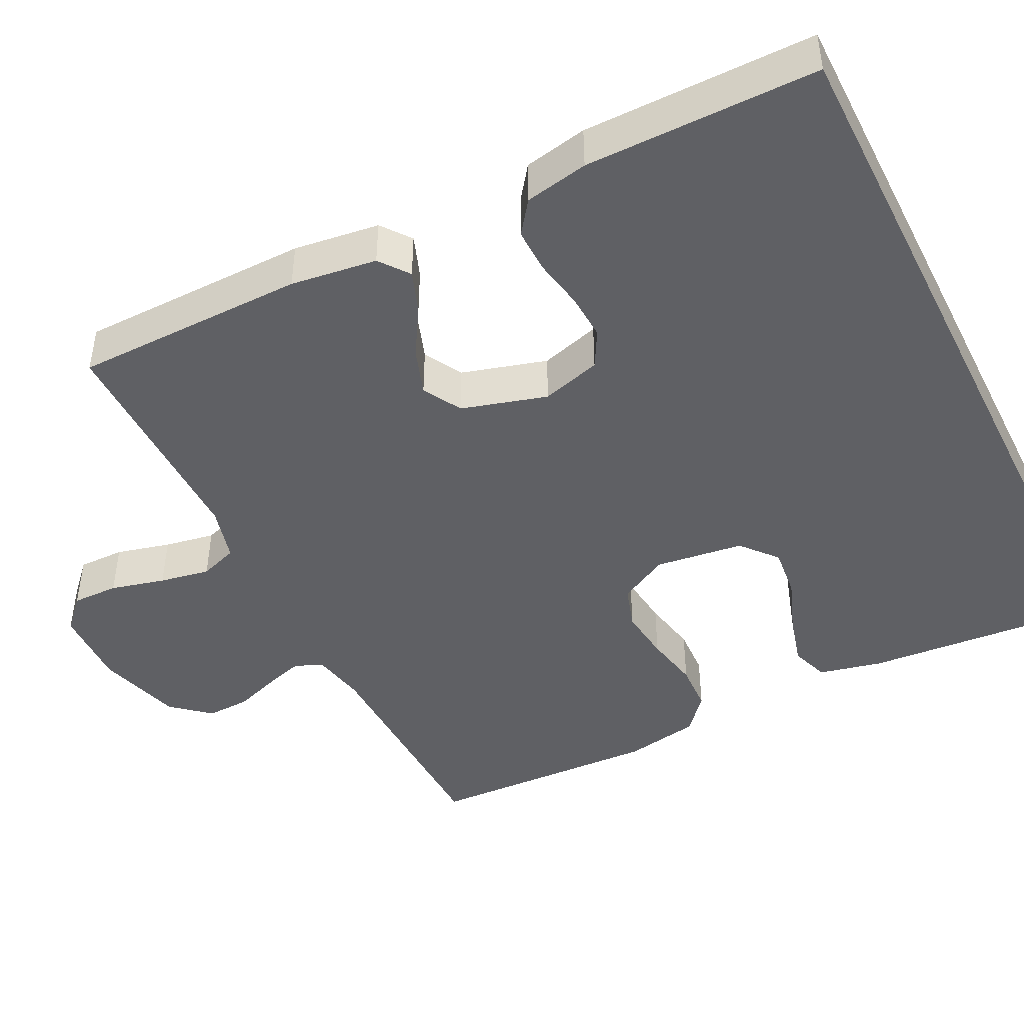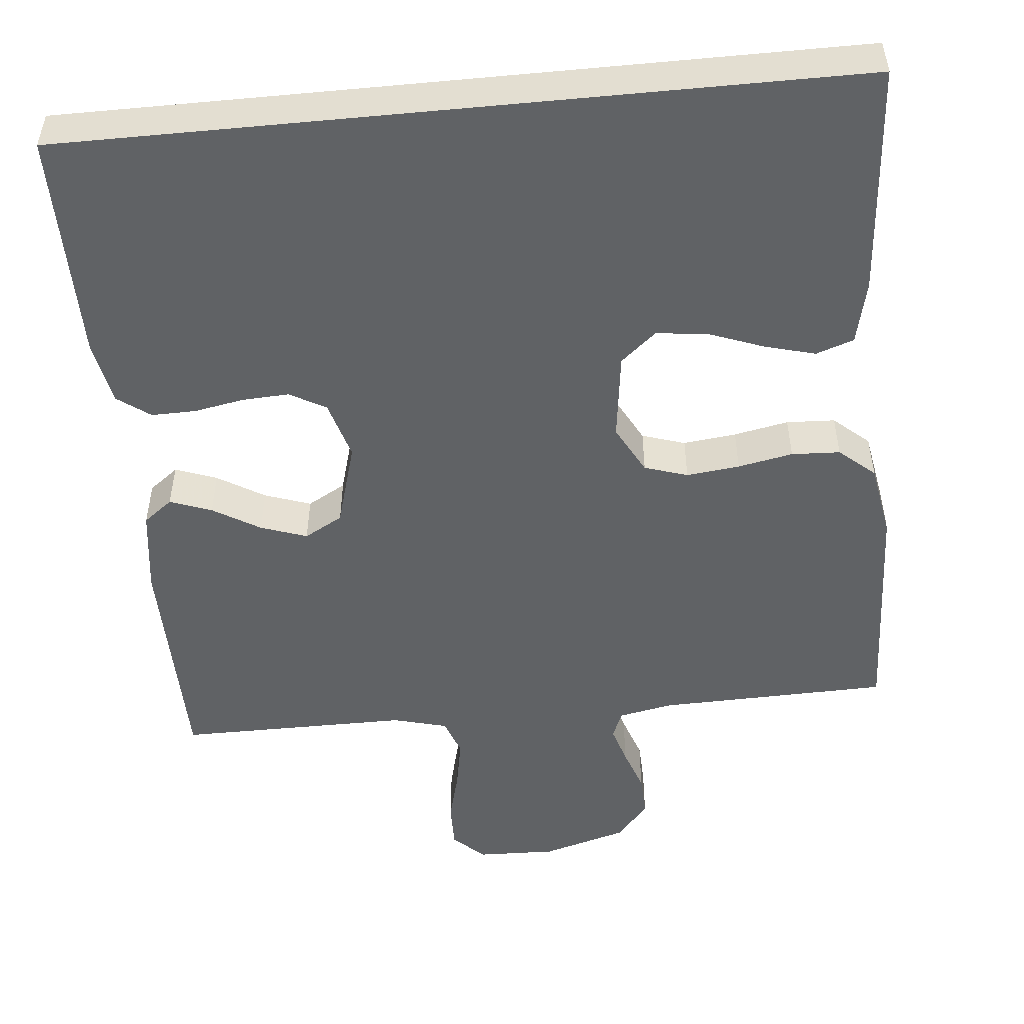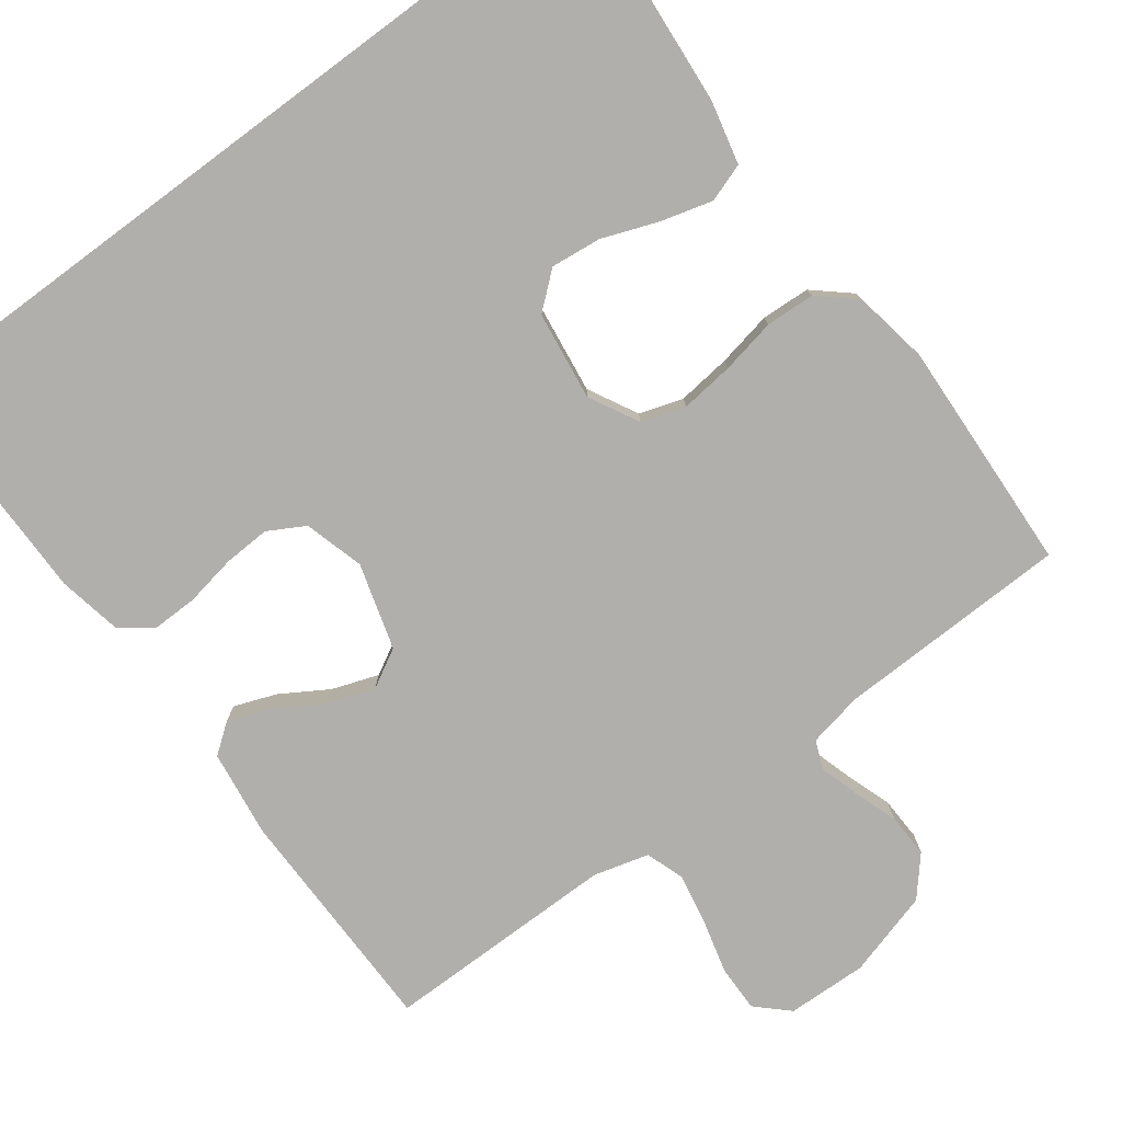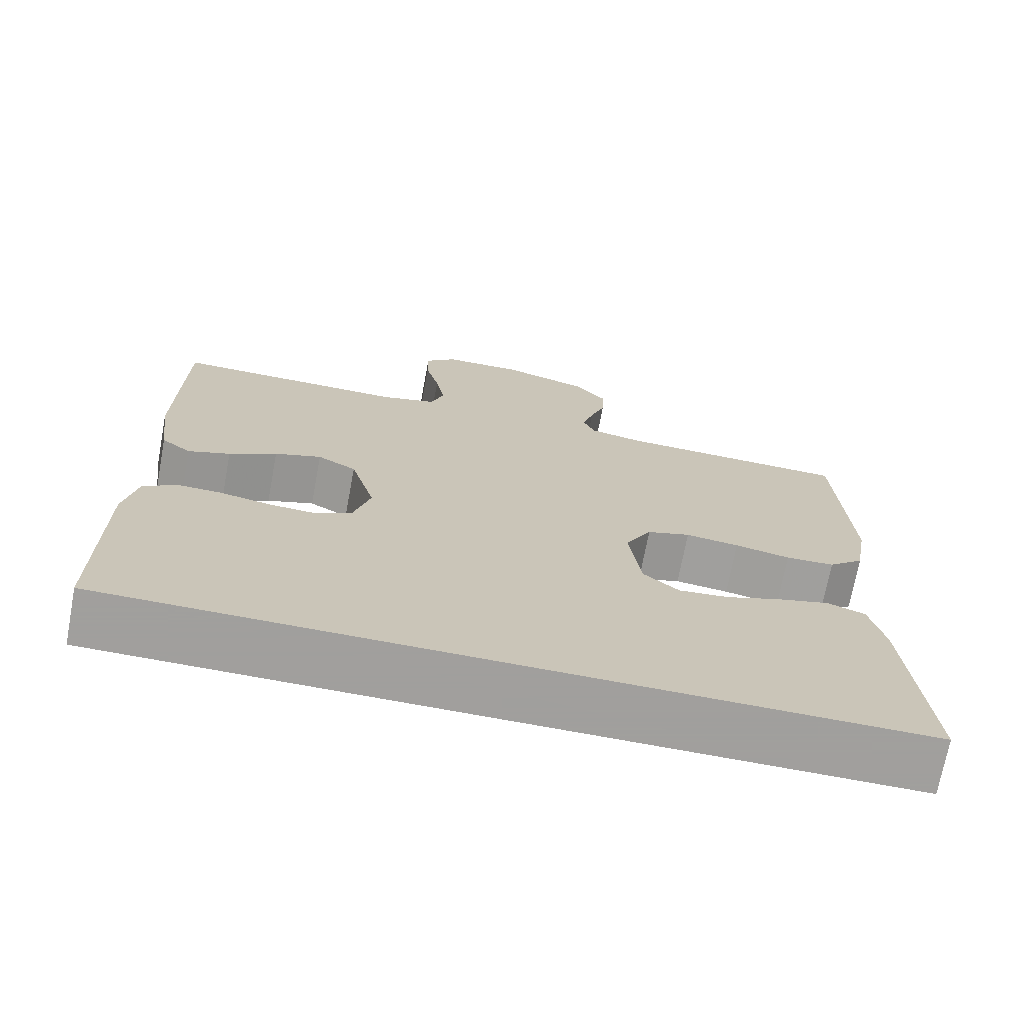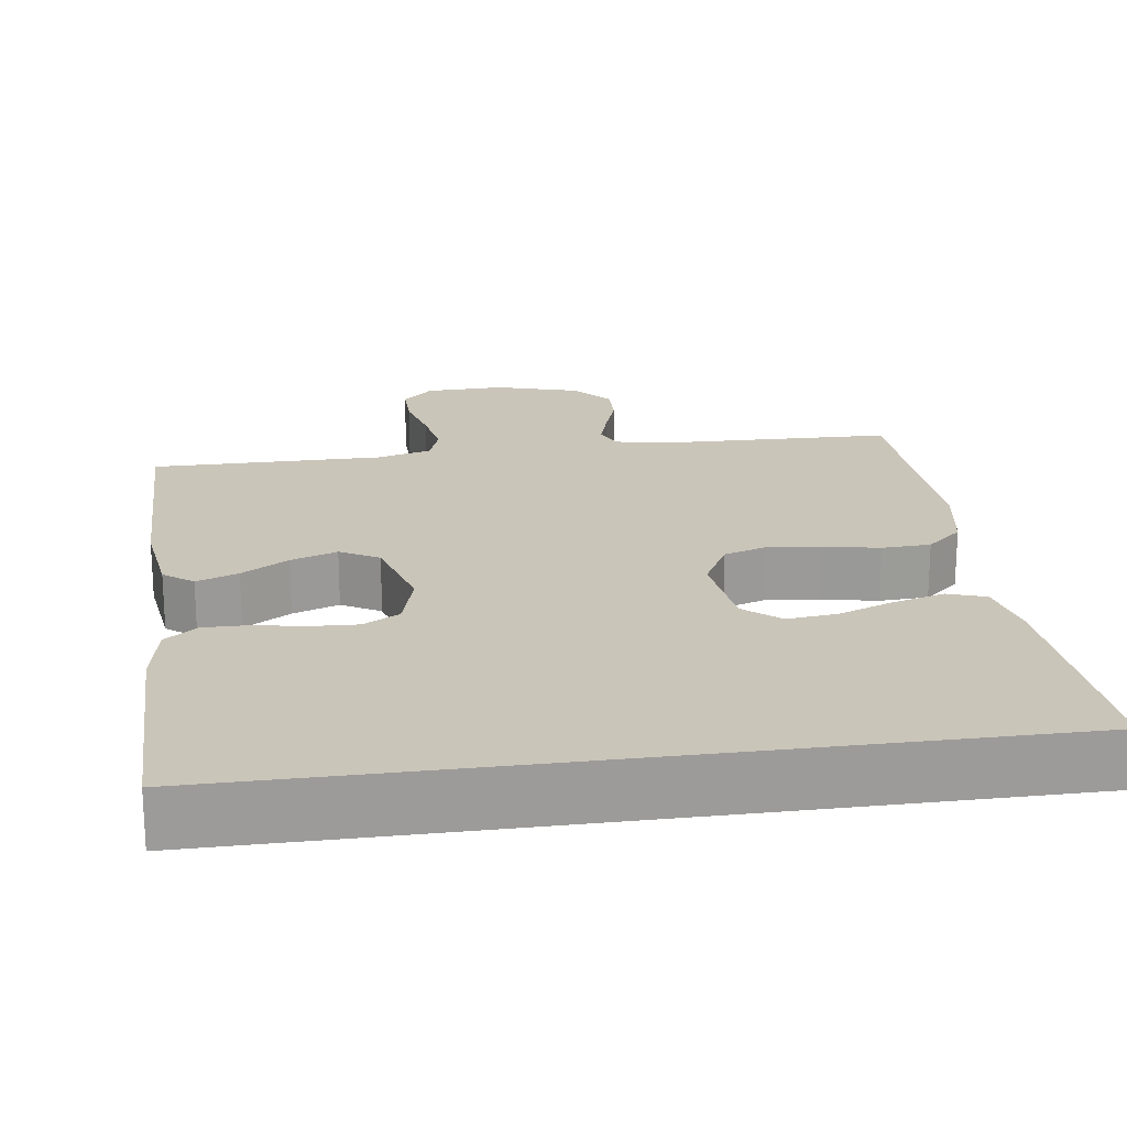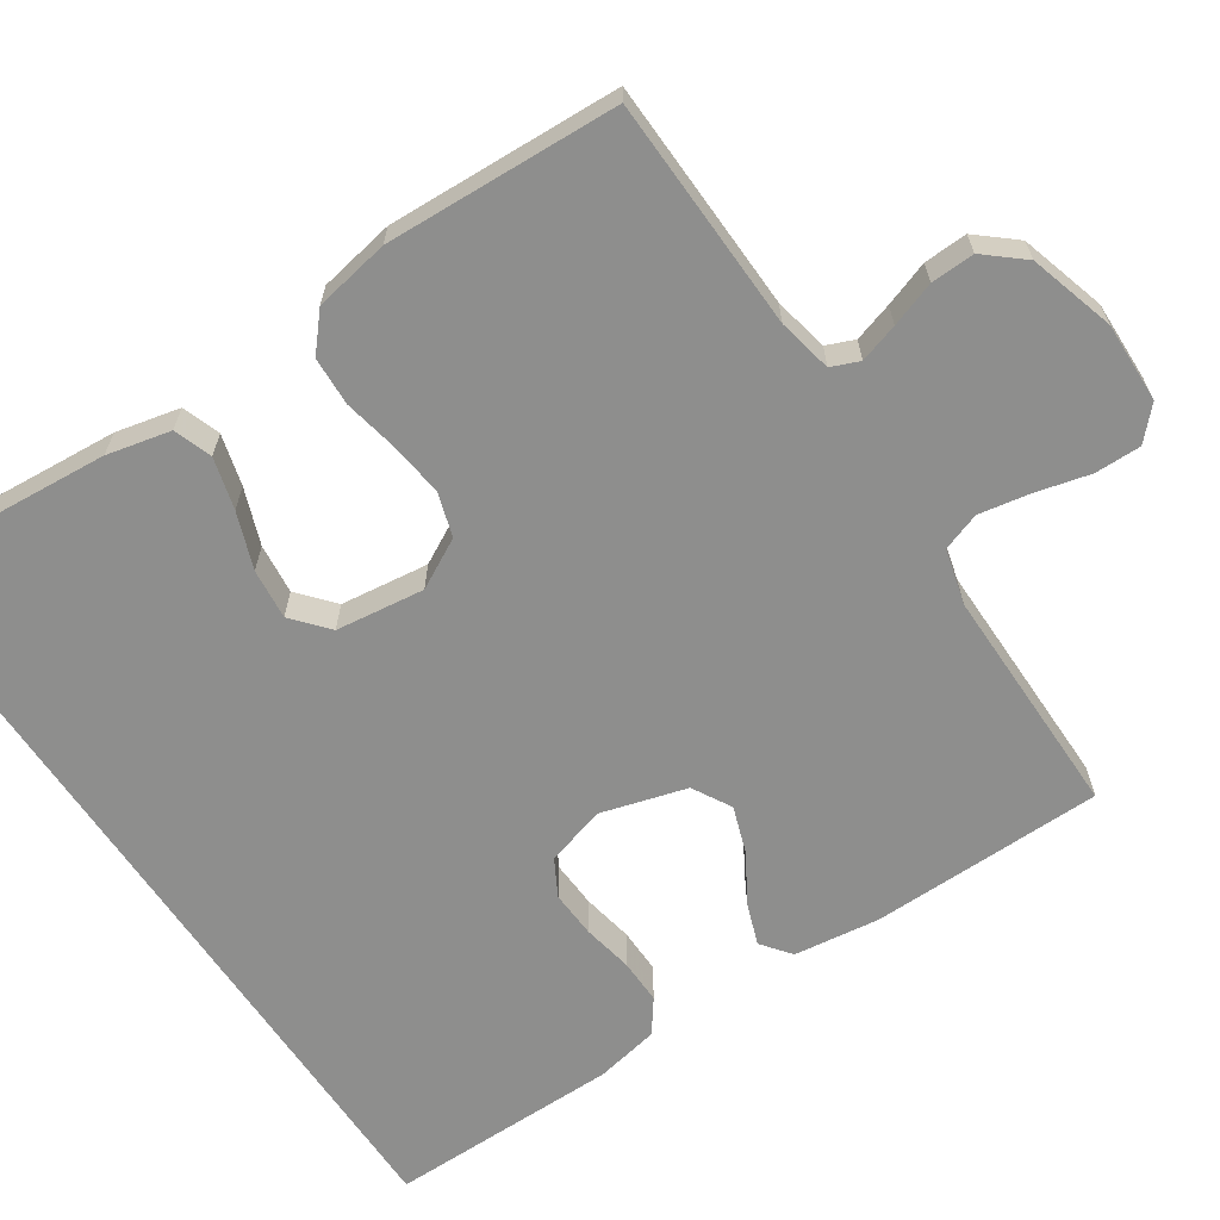
<metadata>
{"format":"obj","ext":"obj","renderer":"f3d","projection":"perspective","resolution":1024,"background":"white","views":[{"elev":-45.0,"azim":116.7,"up":"+Y"},{"elev":-50.5,"azim":-174.4,"up":"+Y"},{"elev":-78.1,"azim":-143.4,"up":"+Y"},{"elev":-71.5,"azim":169.4,"up":"+Z"},{"elev":20.7,"azim":172.1,"up":"+Y"},{"elev":-64.8,"azim":-56.1,"up":"+Y"}]}
</metadata>
<code>
v -0.514 0.07 -0.5
v -0.49 0.07 -0.2
v -0.471 0.07 -0.118
v -0.422 0.07 -0.101
v -0.356 0.07 -0.119
v -0.284 0.07 -0.146
v -0.219 0.07 -0.153
v -0.173 0.07 -0.114
v -0.158 0.07 0
v -0.192 0.07 0.064
v -0.248 0.07 0.082
v -0.317 0.07 0.074
v -0.388 0.07 0.06
v -0.451 0.07 0.063
v -0.497 0.07 0.103
v -0.514 0.07 0.2
v -0.5 0.07 0.5
v -0.2 0.07 0.508
v -0.13 0.07 0.522
v -0.115 0.07 0.558
v -0.13 0.07 0.608
v -0.15 0.07 0.666
v -0.152 0.07 0.722
v -0.11 0.07 0.771
v 0 0.07 0.803
v 0.103 0.07 0.8
v 0.143 0.07 0.762
v 0.142 0.07 0.702
v 0.124 0.07 0.632
v 0.112 0.07 0.567
v 0.129 0.07 0.518
v 0.2 0.07 0.499
v 0.5 0.07 0.5
v 0.503 0.07 0.2
v 0.488 0.07 0.089
v 0.45 0.07 0.06
v 0.396 0.07 0.08
v 0.335 0.07 0.117
v 0.275 0.07 0.138
v 0.225 0.07 0.11
v 0.193 0.07 0
v 0.215 0.07 -0.077
v 0.262 0.07 -0.103
v 0.322 0.07 -0.1
v 0.387 0.07 -0.088
v 0.445 0.07 -0.087
v 0.487 0.07 -0.118
v 0.503 0.07 -0.2
v 0.503 0.07 -0.5
v -0.514 0 -0.5
v -0.49 0 -0.2
v -0.471 0 -0.118
v -0.422 0 -0.101
v -0.356 0 -0.119
v -0.284 0 -0.146
v -0.219 0 -0.153
v -0.173 0 -0.114
v -0.158 0 0
v -0.192 0 0.064
v -0.248 0 0.082
v -0.317 0 0.074
v -0.388 0 0.06
v -0.451 0 0.063
v -0.497 0 0.103
v -0.514 0 0.2
v -0.5 0 0.5
v -0.2 0 0.508
v -0.13 0 0.522
v -0.115 0 0.558
v -0.13 0 0.608
v -0.15 0 0.666
v -0.152 0 0.722
v -0.11 0 0.771
v 0 0 0.803
v 0.103 0 0.8
v 0.143 0 0.762
v 0.142 0 0.702
v 0.124 0 0.632
v 0.112 0 0.567
v 0.129 0 0.518
v 0.2 0 0.499
v 0.5 0 0.5
v 0.503 0 0.2
v 0.488 0 0.089
v 0.45 0 0.06
v 0.396 0 0.08
v 0.335 0 0.117
v 0.275 0 0.138
v 0.225 0 0.11
v 0.193 0 0
v 0.215 0 -0.077
v 0.262 0 -0.103
v 0.322 0 -0.1
v 0.387 0 -0.088
v 0.445 0 -0.087
v 0.487 0 -0.118
v 0.503 0 -0.2
v 0.503 0 -0.5
f 44 45 46 47
f 43 44 47 48
f 35 36 37 38
f 35 38 39
f 32 33 34 35
f 31 32 35 39
f 26 27 28 29
f 26 29 30
f 25 26 30
f 24 25 30 31
f 21 22 23 24
f 20 21 24 31
f 15 16 17 18
f 15 18 19
f 12 13 14 15
f 11 12 15 19
f 10 11 19 20
f 3 4 5 6
f 1 2 3 6
f 1 6 7
f 43 48 49 1
f 20 31 39 40
f 9 10 20 40
f 8 9 40 41
f 7 8 41 42
f 1 7 42 43
f 96 95 94 93
f 97 96 93 92
f 87 86 85 84
f 88 87 84
f 84 83 82 81
f 88 84 81 80
f 78 77 76 75
f 79 78 75
f 79 75 74
f 80 79 74 73
f 73 72 71 70
f 80 73 70 69
f 67 66 65 64
f 68 67 64
f 64 63 62 61
f 68 64 61 60
f 69 68 60 59
f 55 54 53 52
f 55 52 51 50
f 56 55 50
f 50 98 97 92
f 89 88 80 69
f 89 69 59 58
f 90 89 58 57
f 91 90 57 56
f 92 91 56 50
f 1 50 51 2
f 2 51 52 3
f 3 52 53 4
f 4 53 54 5
f 5 54 55 6
f 6 55 56 7
f 7 56 57 8
f 8 57 58 9
f 9 58 59 10
f 10 59 60 11
f 11 60 61 12
f 12 61 62 13
f 13 62 63 14
f 14 63 64 15
f 15 64 65 16
f 16 65 66 17
f 17 66 67 18
f 18 67 68 19
f 19 68 69 20
f 20 69 70 21
f 21 70 71 22
f 22 71 72 23
f 23 72 73 24
f 24 73 74 25
f 25 74 75 26
f 26 75 76 27
f 27 76 77 28
f 28 77 78 29
f 29 78 79 30
f 30 79 80 31
f 31 80 81 32
f 32 81 82 33
f 33 82 83 34
f 34 83 84 35
f 35 84 85 36
f 36 85 86 37
f 37 86 87 38
f 38 87 88 39
f 39 88 89 40
f 40 89 90 41
f 41 90 91 42
f 42 91 92 43
f 43 92 93 44
f 44 93 94 45
f 45 94 95 46
f 46 95 96 47
f 47 96 97 48
f 48 97 98 49
f 49 98 50 1

</code>
